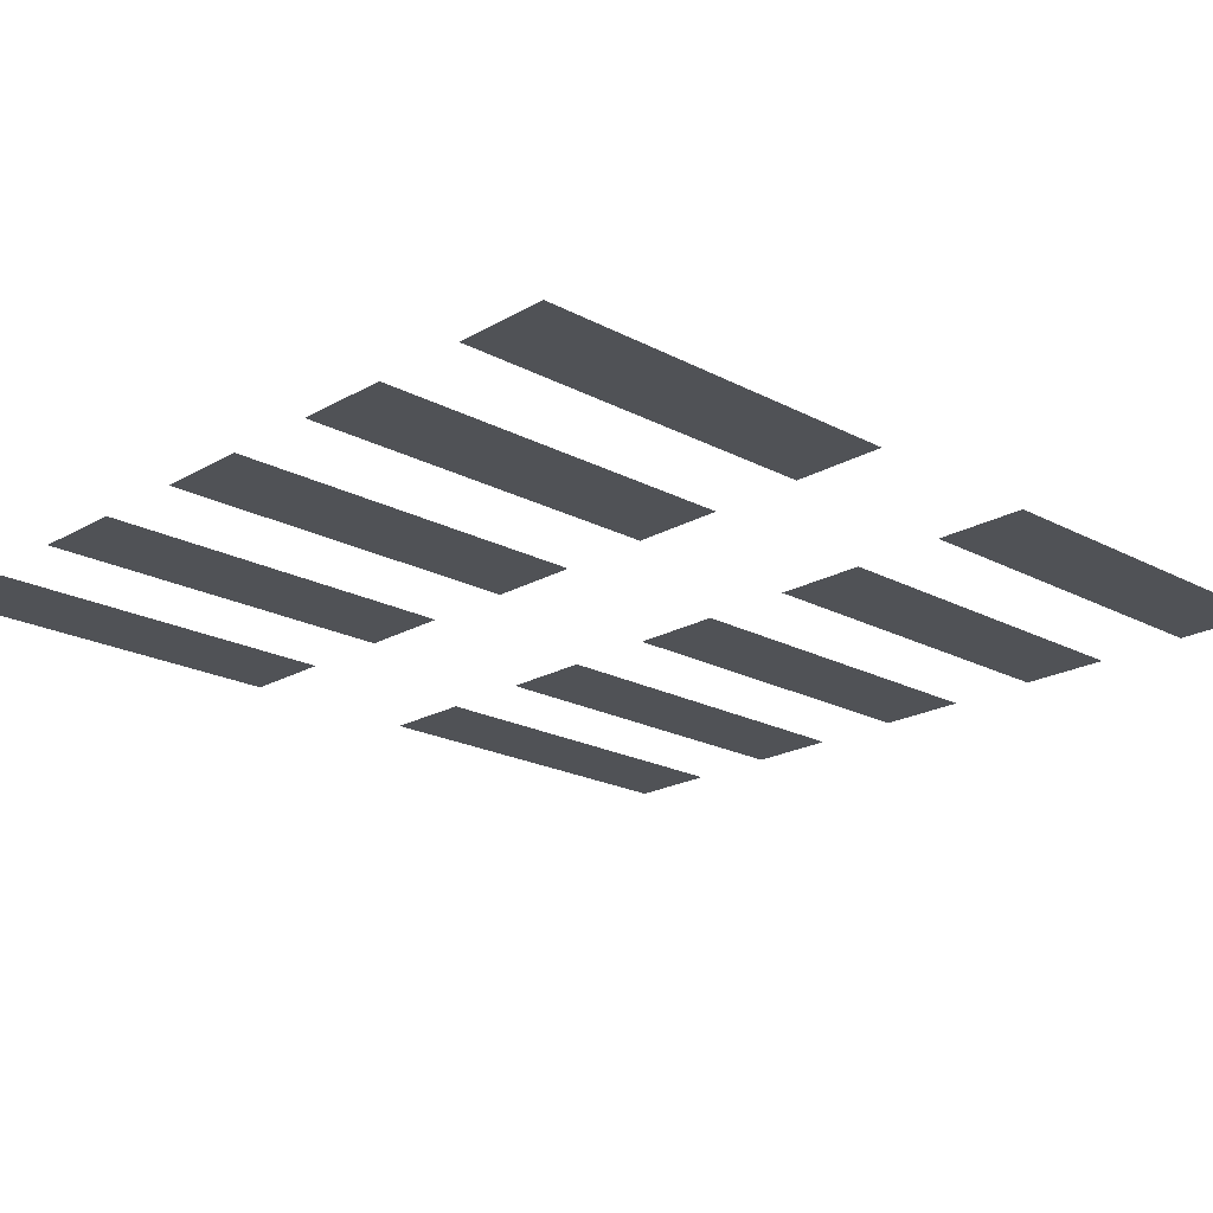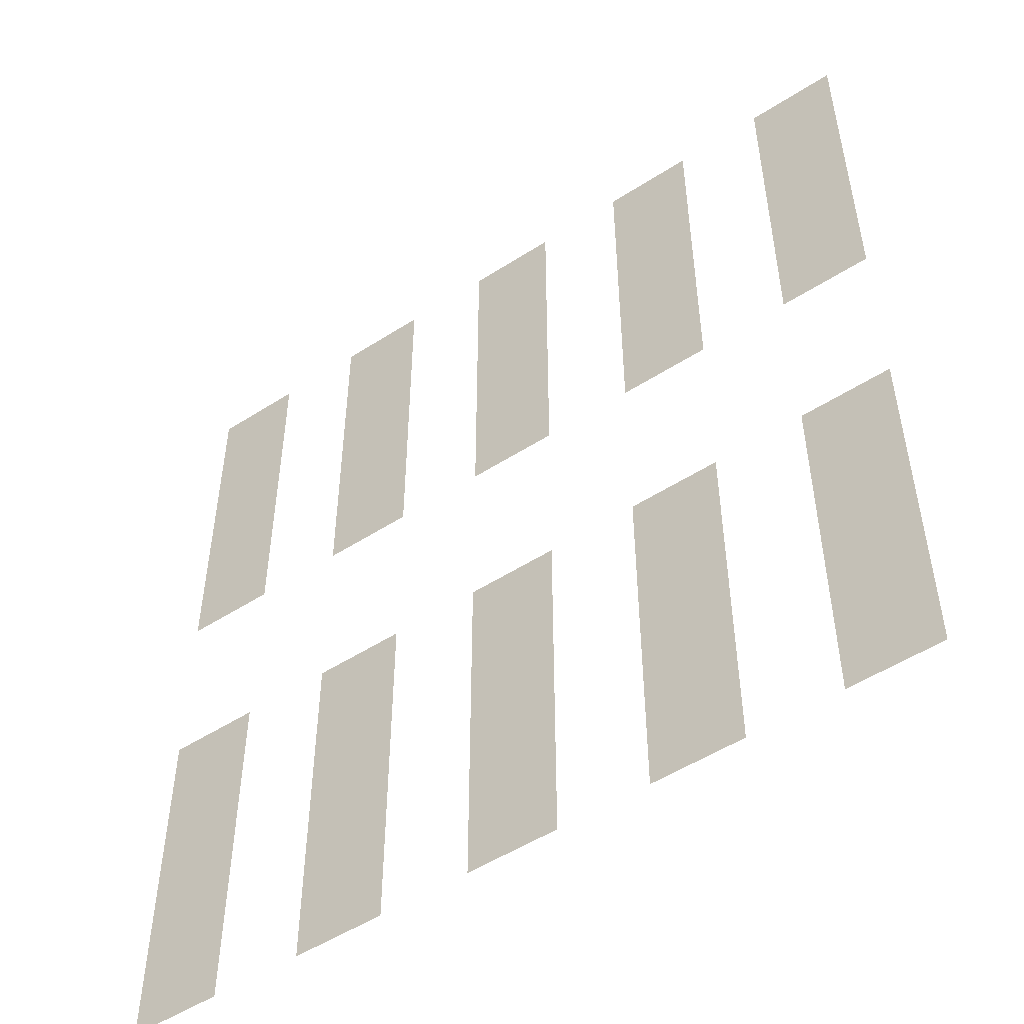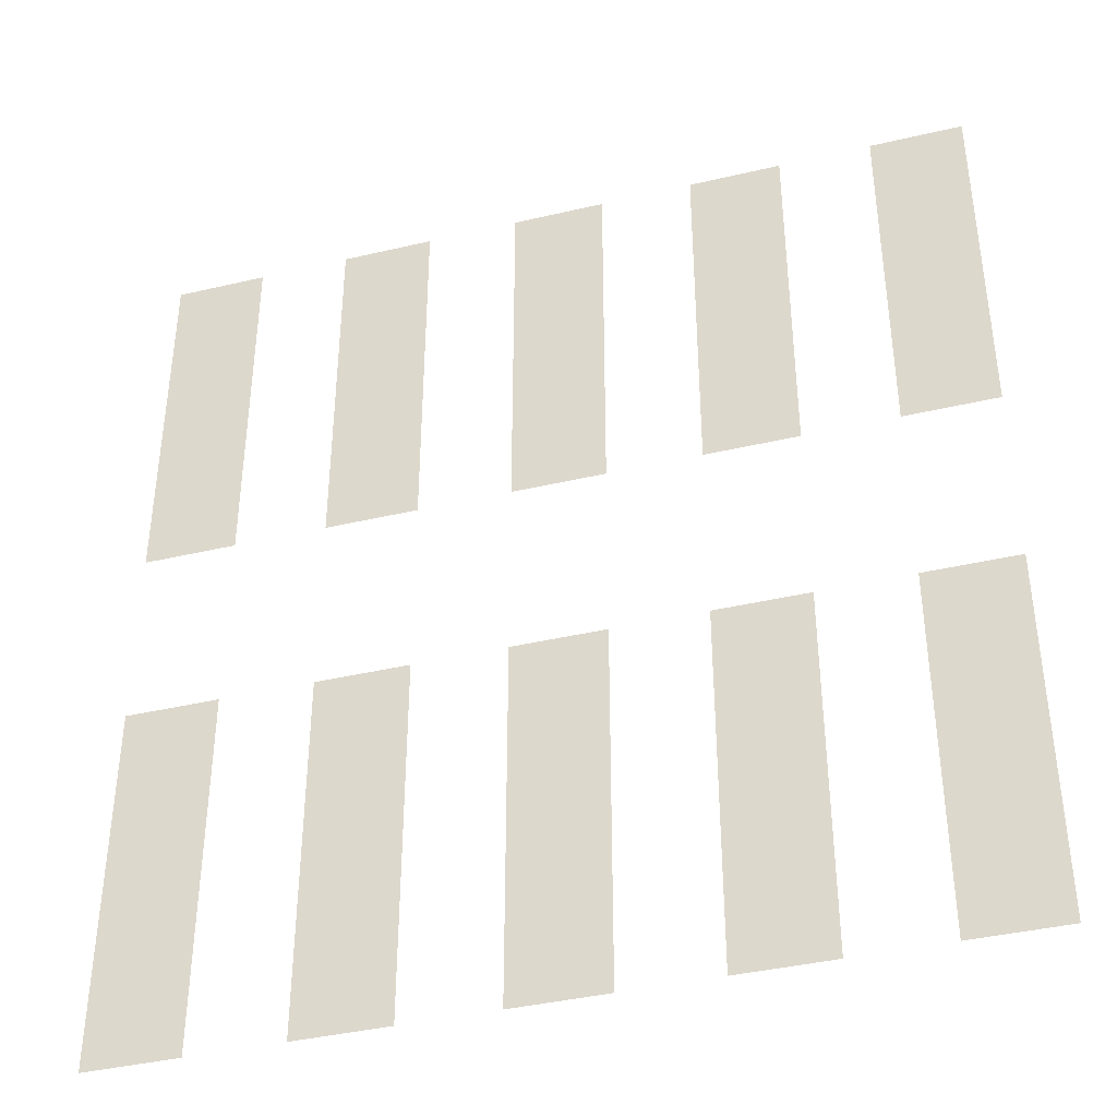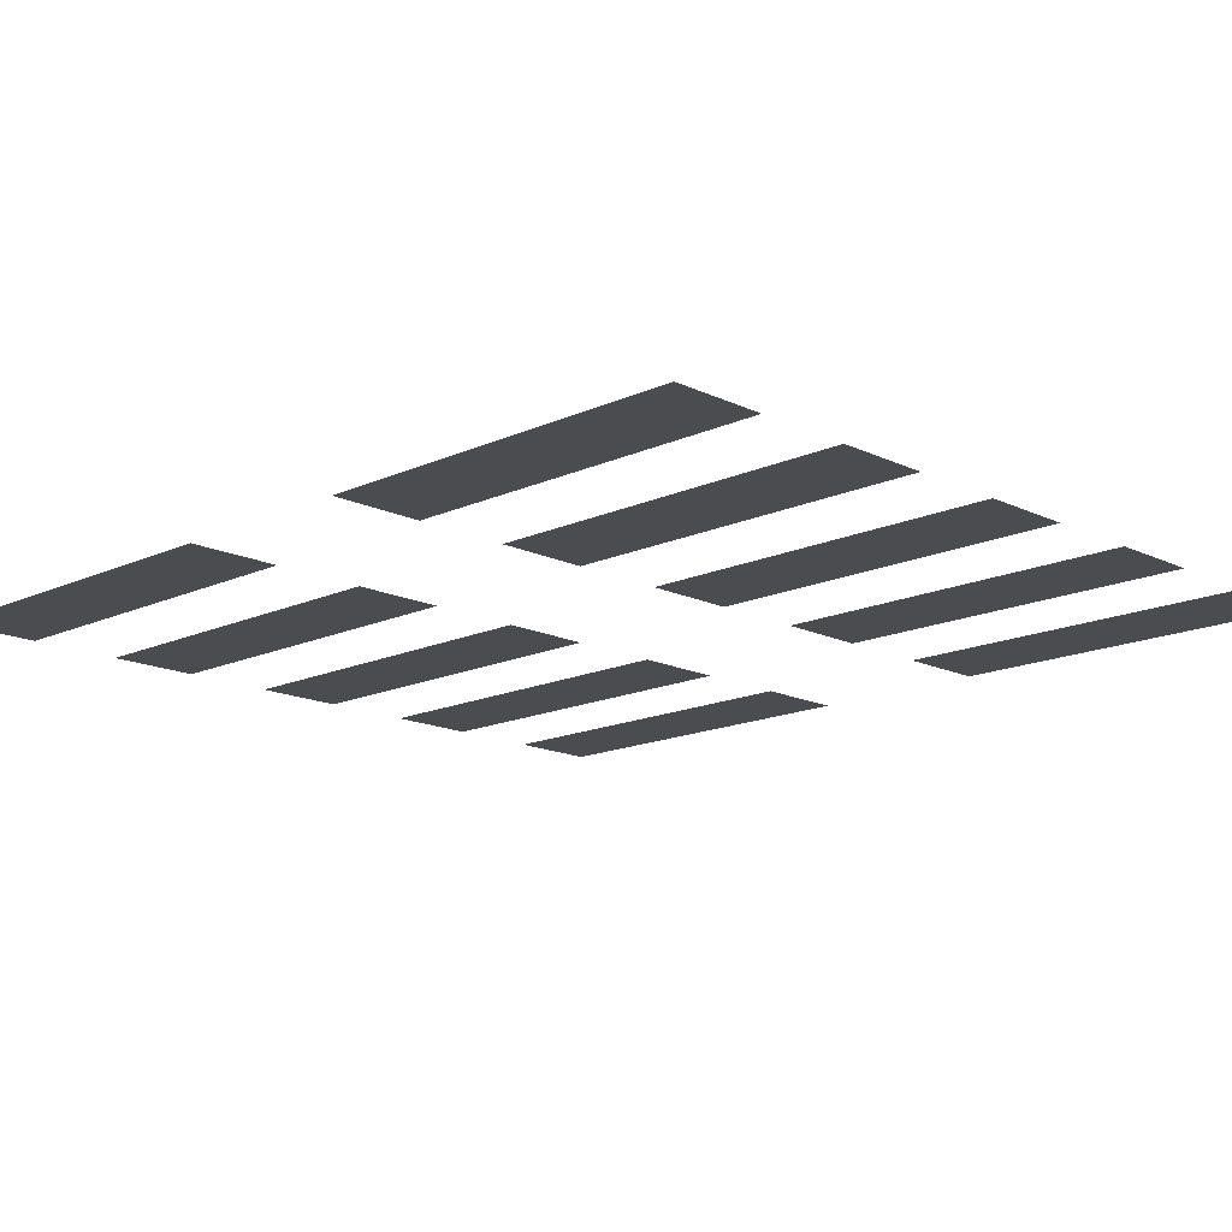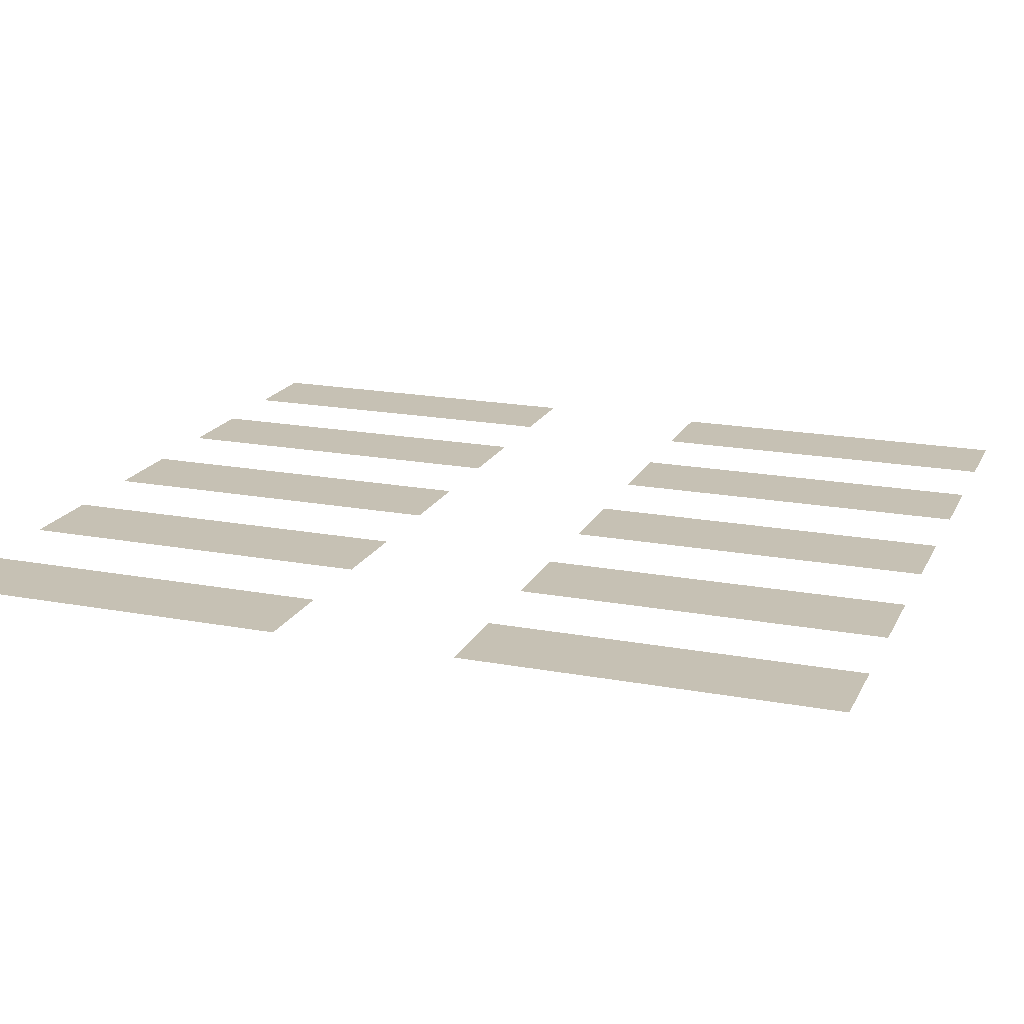
<metadata>
{"format":"obj","ext":"obj","renderer":"f3d","projection":"perspective","resolution":1024,"background":"white","views":[{"elev":-20.6,"azim":-133.9,"up":"+Z"},{"elev":-51.7,"azim":-145.1,"up":"+Y"},{"elev":-40.1,"azim":16.2,"up":"+Y"},{"elev":-15.2,"azim":134.3,"up":"+Z"},{"elev":18.6,"azim":-70.2,"up":"+Z"}]}
</metadata>
<code>
v -48 -64 0
v -64 -64 0
v -64 -48 0
v -48 -48 0
v -80 -64 0
v -96 -64 0
v -96 -48 0
v -80 -48 0
v -112 -64 0
v -128 -64 0
v -128 -48 0
v -112 -48 0
v -144 -64 0
v -160 -64 0
v -160 -48 0
v -144 -48 0
v -176 -64 0
v -192 -64 0
v -192 -48 0
v -176 -48 0
v -48 -80 0
v -64 -80 0
v -64 -64 0
v -48 -64 0
v -80 -80 0
v -96 -80 0
v -96 -64 0
v -80 -64 0
v -112 -80 0
v -128 -80 0
v -128 -64 0
v -112 -64 0
v -144 -80 0
v -160 -80 0
v -160 -64 0
v -144 -64 0
v -176 -80 0
v -192 -80 0
v -192 -64 0
v -176 -64 0
v -48 -96 0
v -64 -96 0
v -64 -80 0
v -48 -80 0
v -80 -96 0
v -96 -96 0
v -96 -80 0
v -80 -80 0
v -112 -96 0
v -128 -96 0
v -128 -80 0
v -112 -80 0
v -144 -96 0
v -160 -96 0
v -160 -80 0
v -144 -80 0
v -176 -96 0
v -192 -96 0
v -192 -80 0
v -176 -80 0
v -48 -112 0
v -64 -112 0
v -64 -96 0
v -48 -96 0
v -80 -112 0
v -96 -112 0
v -96 -96 0
v -80 -96 0
v -112 -112 0
v -128 -112 0
v -128 -96 0
v -112 -96 0
v -144 -112 0
v -160 -112 0
v -160 -96 0
v -144 -96 0
v -176 -112 0
v -192 -112 0
v -192 -96 0
v -176 -96 0
v -48 -160 0
v -64 -160 0
v -64 -144 0
v -48 -144 0
v -80 -160 0
v -96 -160 0
v -96 -144 0
v -80 -144 0
v -112 -160 0
v -128 -160 0
v -128 -144 0
v -112 -144 0
v -144 -160 0
v -160 -160 0
v -160 -144 0
v -144 -144 0
v -176 -160 0
v -192 -160 0
v -192 -144 0
v -176 -144 0
v -48 -176 0
v -64 -176 0
v -64 -160 0
v -48 -160 0
v -80 -176 0
v -96 -176 0
v -96 -160 0
v -80 -160 0
v -112 -176 0
v -128 -176 0
v -128 -160 0
v -112 -160 0
v -144 -176 0
v -160 -176 0
v -160 -160 0
v -144 -160 0
v -176 -176 0
v -192 -176 0
v -192 -160 0
v -176 -160 0
v -48 -192 0
v -64 -192 0
v -64 -176 0
v -48 -176 0
v -80 -192 0
v -96 -192 0
v -96 -176 0
v -80 -176 0
v -112 -192 0
v -128 -192 0
v -128 -176 0
v -112 -176 0
v -144 -192 0
v -160 -192 0
v -160 -176 0
v -144 -176 0
v -176 -192 0
v -192 -192 0
v -192 -176 0
v -176 -176 0
v -48 -208 0
v -64 -208 0
v -64 -192 0
v -48 -192 0
v -80 -208 0
v -96 -208 0
v -96 -192 0
v -80 -192 0
v -112 -208 0
v -128 -208 0
v -128 -192 0
v -112 -192 0
v -144 -208 0
v -160 -208 0
v -160 -192 0
v -144 -192 0
v -176 -208 0
v -192 -208 0
v -192 -192 0
v -176 -192 0
g Mina_mesh_0015
f 1 2 3 4
f 5 6 7 8
f 9 10 11 12
f 13 14 15 16
f 17 18 19 20
f 21 22 23 24
f 25 26 27 28
f 29 30 31 32
f 33 34 35 36
f 37 38 39 40
f 41 42 43 44
f 45 46 47 48
f 49 50 51 52
f 53 54 55 56
f 57 58 59 60
f 61 62 63 64
f 65 66 67 68
f 69 70 71 72
f 73 74 75 76
f 77 78 79 80
f 81 82 83 84
f 85 86 87 88
f 89 90 91 92
f 93 94 95 96
f 97 98 99 100
f 101 102 103 104
f 105 106 107 108
f 109 110 111 112
f 113 114 115 116
f 117 118 119 120
f 121 122 123 124
f 125 126 127 128
f 129 130 131 132
f 133 134 135 136
f 137 138 139 140
f 141 142 143 144
f 145 146 147 148
f 149 150 151 152
f 153 154 155 156
f 157 158 159 160

</code>
